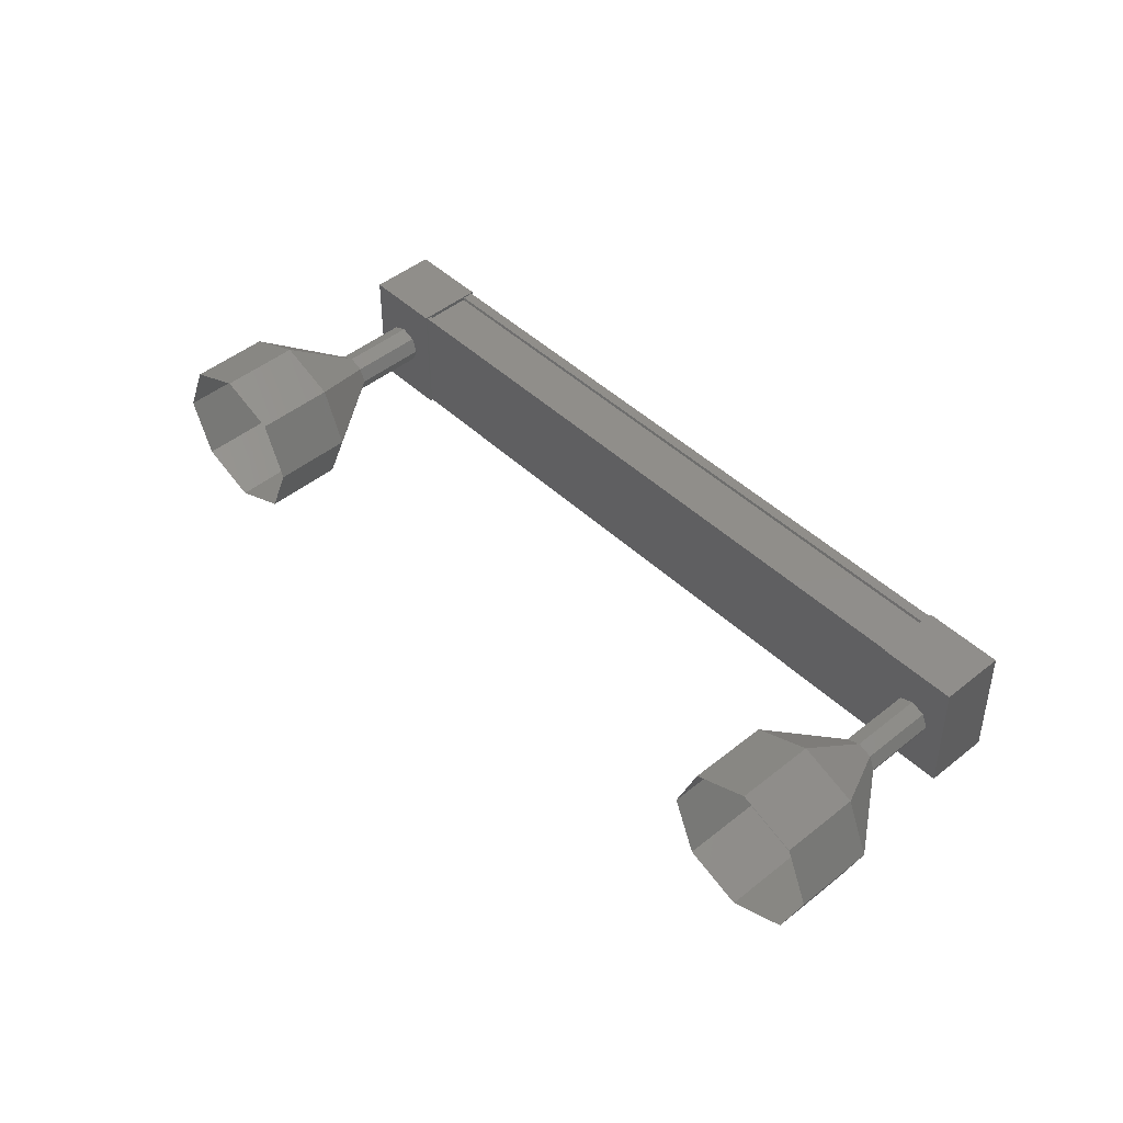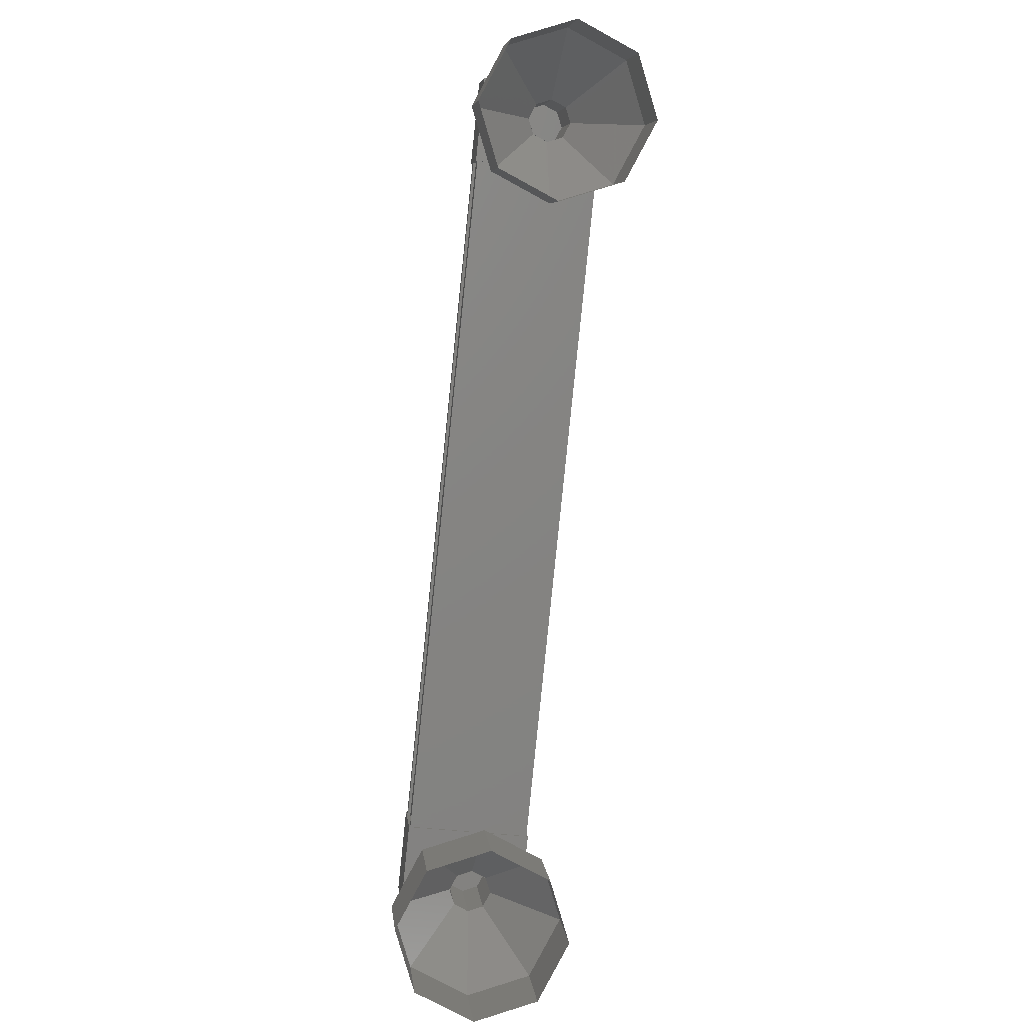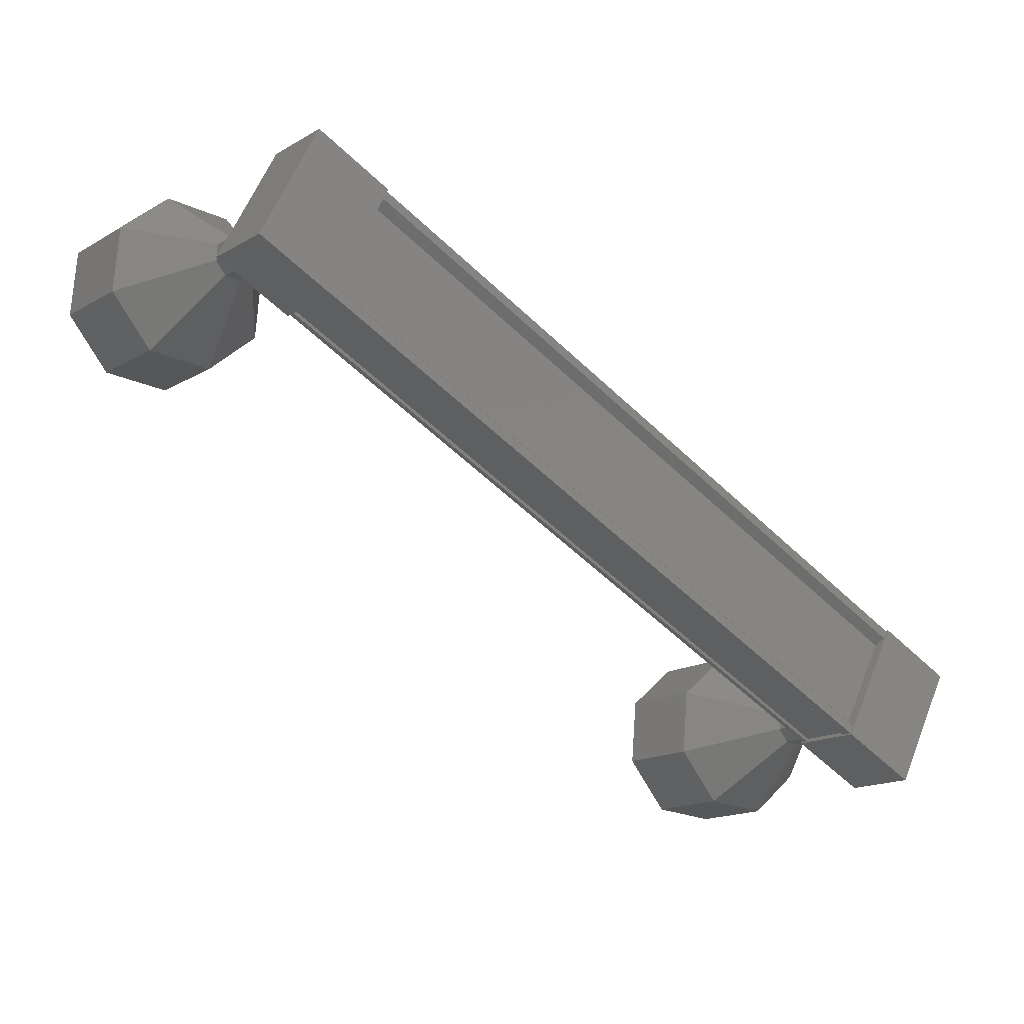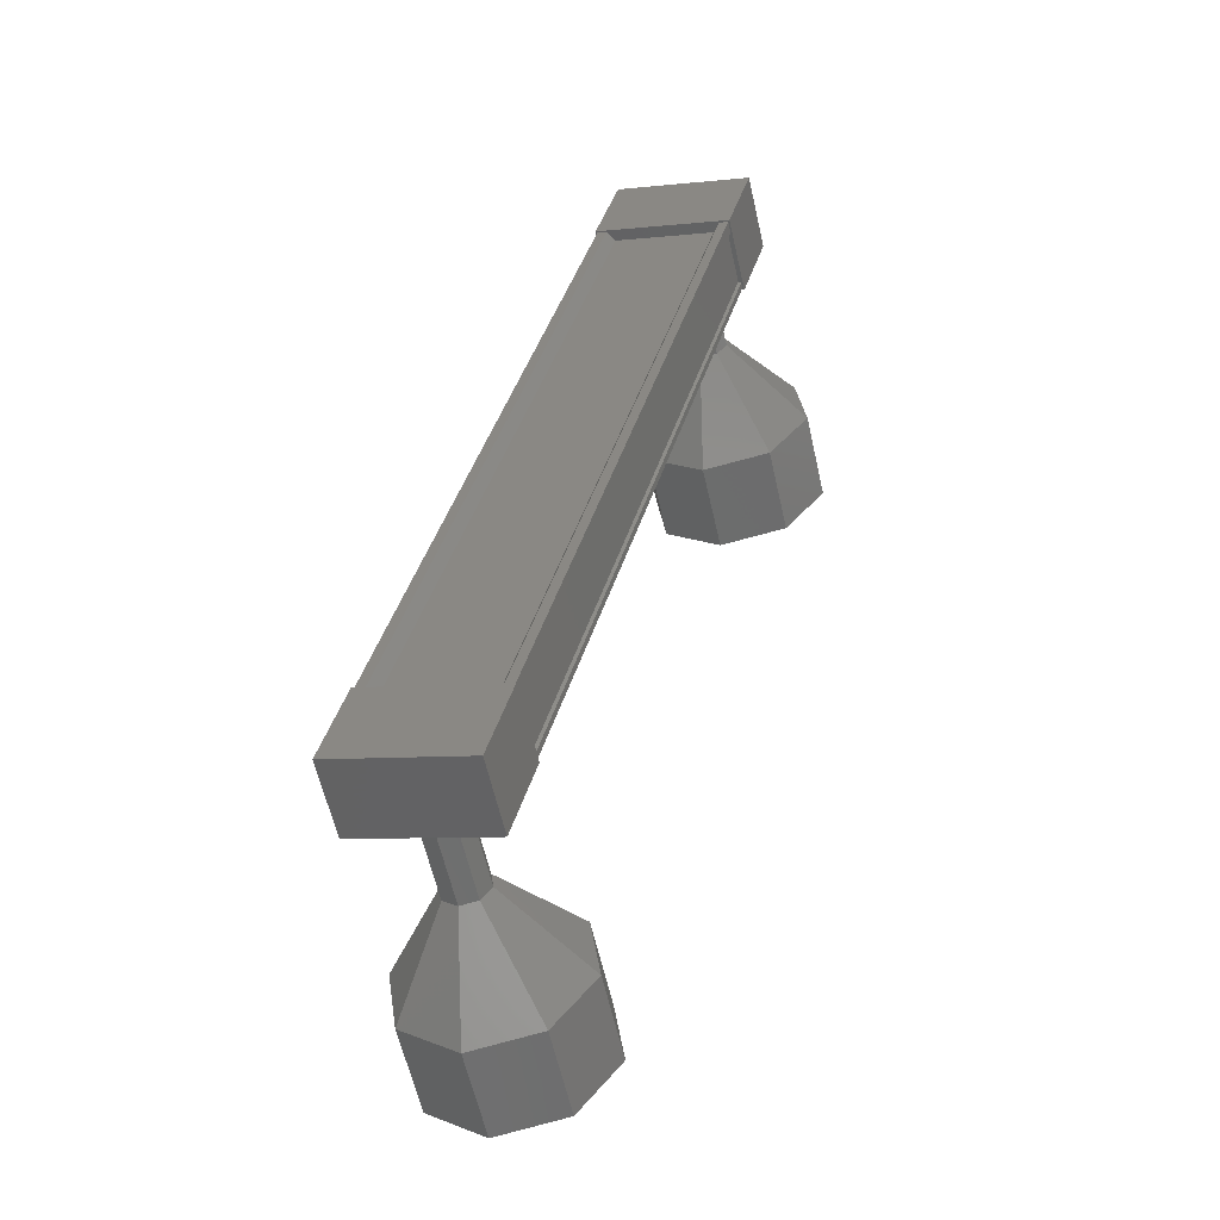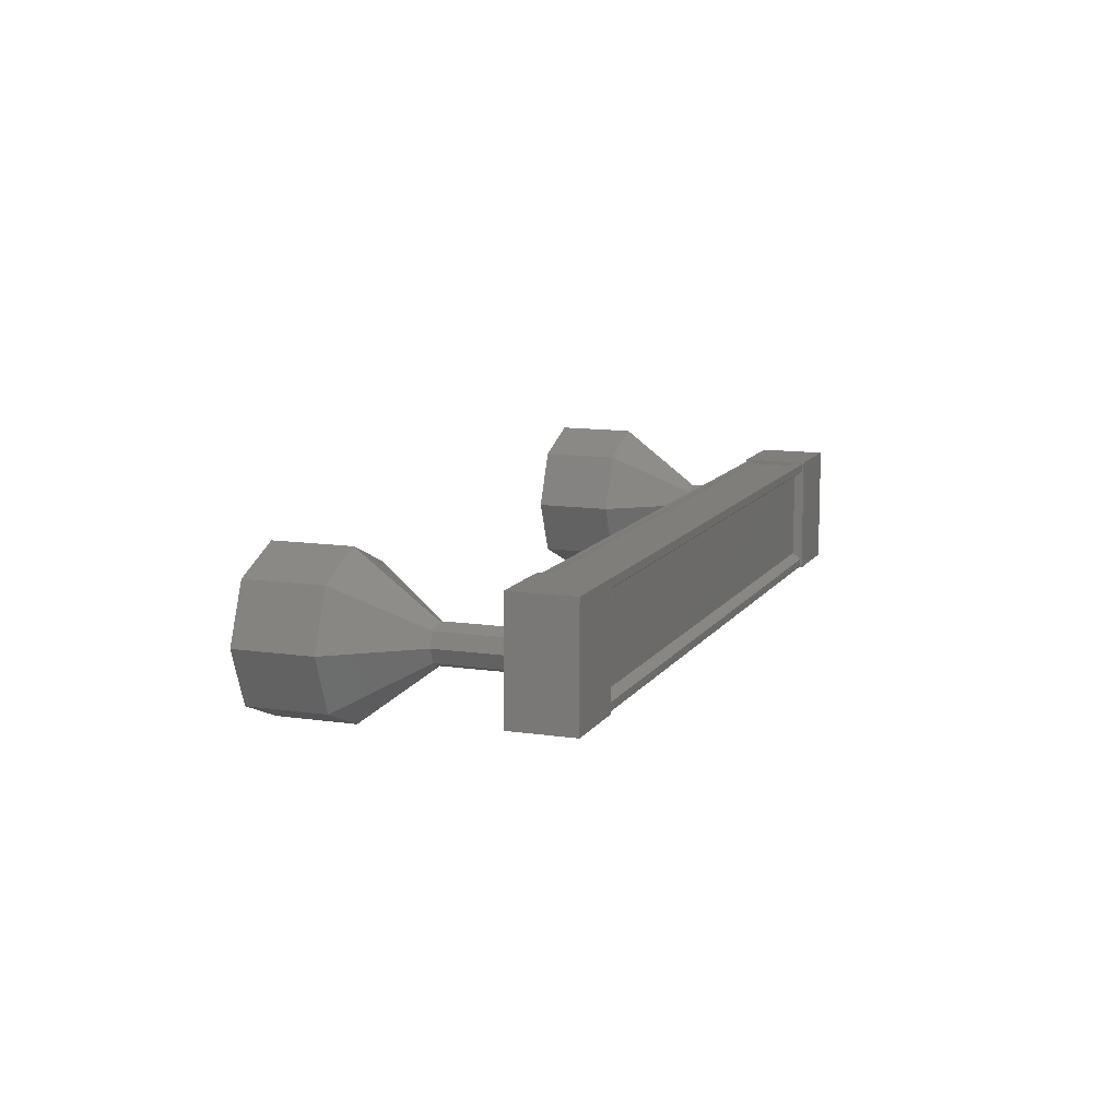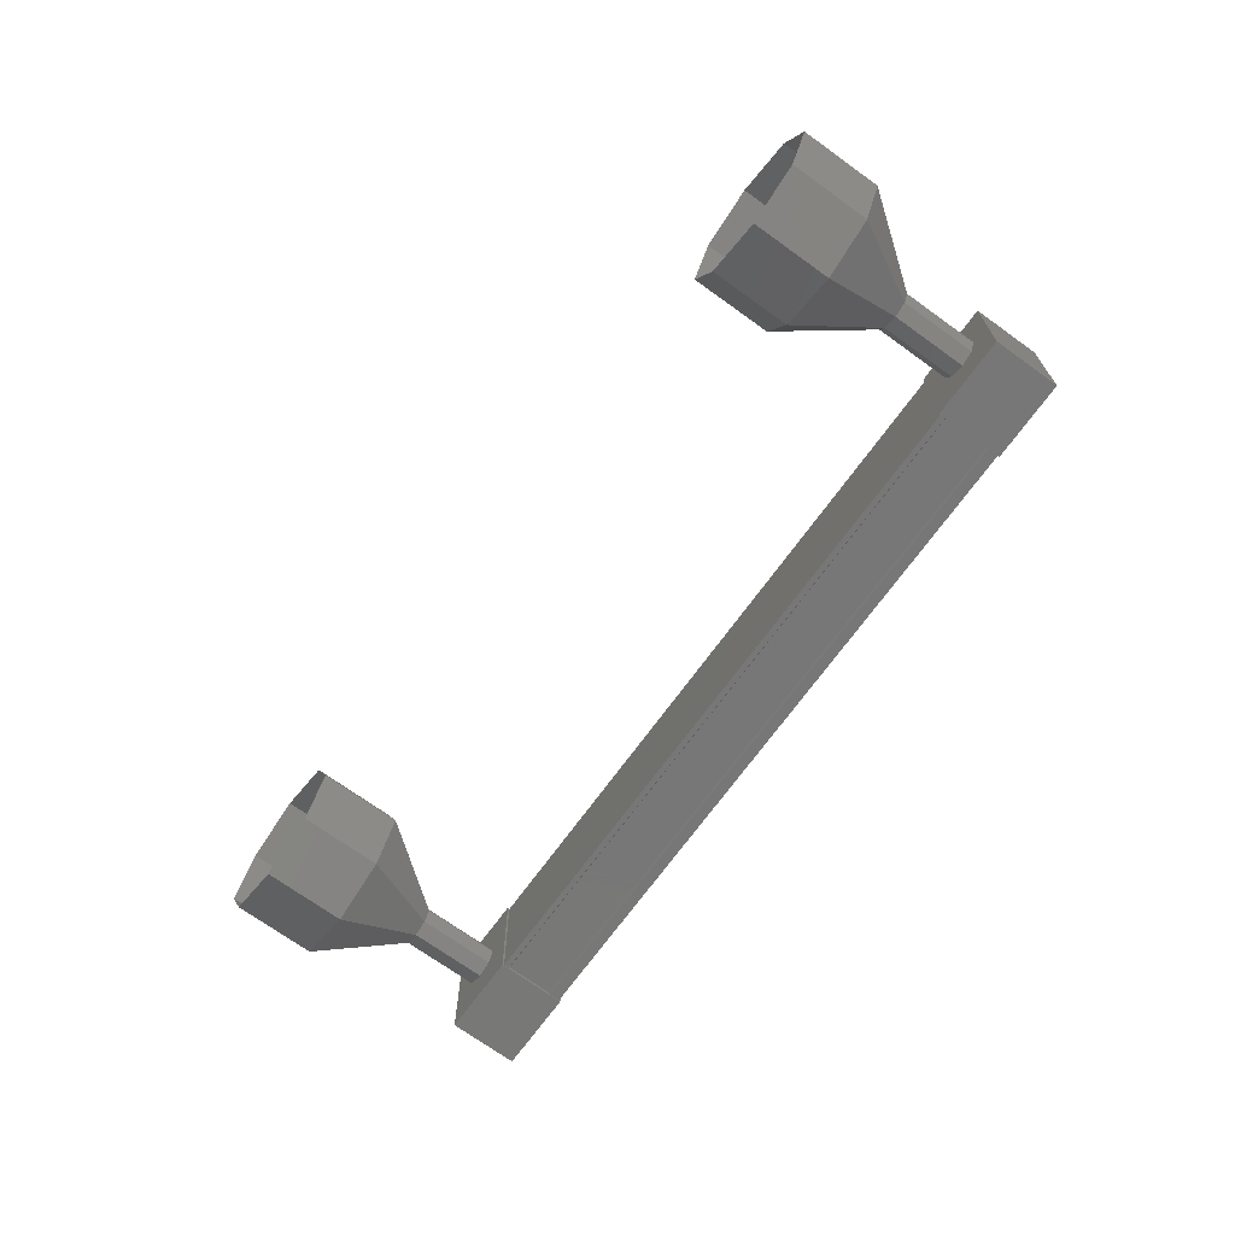
<metadata>
{"format":"stl","ext":"stl","renderer":"f3d","projection":"perspective","resolution":1024,"background":"white","views":[{"elev":45.9,"azim":-173.9,"up":"+Y"},{"elev":-43.3,"azim":82.2,"up":"+Z"},{"elev":57.7,"azim":-158.6,"up":"+Z"},{"elev":-6.6,"azim":-71.0,"up":"+Z"},{"elev":11.5,"azim":-110.7,"up":"+Y"},{"elev":-70.2,"azim":-166.9,"up":"+Y"}]}
</metadata>
<code>
# stl→obj: 123 verts, 152 faces
v -36.29 903.9 60.28
v -36.36 903.9 60.37
v -29.38 903.9 66.44
v -29.38 903.8 66.44
v -29.31 905.1 66.35
v -29.38 905.1 66.44
v -36.36 905.1 60.37
v -29.38 905.2 66.44
v -36.36 905.2 60.37
v -28.9 905.2 65.88
v -35.88 905.2 59.81
v -28.91 905.2 65.89
v -35.89 905.2 59.82
v -36.27 905.2 60.26
v -29.31 903.9 66.35
v -36.29 905.1 60.28
v -36.27 905.2 60.27
v -29.29 905.2 66.33
v -29.28 905.2 66.33
v -28.99 903.7 66.8
v -28.43 905.3 66.17
v -28.99 905.3 66.8
v -29.74 905.3 66.15
v -29.74 903.7 66.15
v -29.19 905.3 65.51
v -29.19 903.7 65.51
v -28.43 903.7 66.17
v -36.02 905.3 60.68
v -36.02 903.7 60.68
v -35.47 905.3 60.05
v -35.47 903.7 60.05
v -36.23 903.7 59.39
v -36.78 903.7 60.03
v -36.78 905.3 60.03
v -36.23 905.3 59.39
v -36.36 903.8 60.37
v -36.27 903.8 60.27
v -29.29 903.8 66.33
v -36.27 903.8 60.26
v -29.28 903.8 66.33
v -35.89 903.8 59.82
v -28.91 903.8 65.89
v -35.88 903.8 59.81
v -28.9 903.8 65.88
v -35.84 903.8 59.76
v -28.86 903.8 65.83
v -35.84 905.2 59.76
v -28.86 905.2 65.83
v -35.34 904.5 57.59
v -34.69 904.5 56.84
v -35.12 903.8 57.79
v -34.46 903.8 57.03
v -34.59 903.5 58.25
v -33.93 903.5 57.49
v -34.05 903.8 58.71
v -33.4 903.8 57.96
v -33.83 904.5 58.91
v -33.18 904.5 58.15
v -34.05 905.2 58.71
v -33.4 905.2 57.96
v -34.59 905.5 58.25
v -33.93 905.5 57.49
v -35.12 905.2 57.79
v -34.46 905.2 57.03
v -28.05 904.7 65.25
v -28.65 904.5 66.05
v -27.99 904.5 65.29
v -28.7 904.3 66
v -28.05 904.3 65.25
v -28.84 904.2 65.89
v -28.18 904.2 65.13
v -28.97 904.3 65.77
v -28.31 904.3 65.01
v -29.02 904.5 65.72
v -28.37 904.5 64.97
v -28.97 904.7 65.77
v -28.31 904.7 65.01
v -28.84 904.8 65.89
v -28.18 904.8 65.13
v -28.7 904.7 66
v -26.34 905.2 64.09
v -26.78 904.5 65.04
v -26.12 904.5 64.28
v -27 903.8 64.85
v -26.34 903.8 64.09
v -27.53 903.5 64.38
v -26.87 903.5 63.63
v -28.06 903.8 63.92
v -27.41 903.8 63.17
v -28.28 904.5 63.73
v -27.63 904.5 62.97
v -28.06 905.2 63.92
v -27.41 905.2 63.17
v -27.53 905.5 64.38
v -26.87 905.5 63.63
v -27 905.2 64.85
v -28 904.5 65.3
v -28.19 904.2 65.14
v -28.32 904.3 65.02
v -28.32 904.7 65.02
v -28.19 904.8 65.14
v -36.08 904.5 59.59
v -35.42 904.5 58.83
v -36.03 904.3 59.64
v -35.37 904.3 58.88
v -35.89 904.2 59.75
v -35.24 904.2 59
v -35.76 904.3 59.87
v -35.1 904.3 59.11
v -35.7 904.5 59.92
v -35.05 904.5 59.16
v -35.76 904.7 59.87
v -35.1 904.7 59.11
v -35.89 904.8 59.75
v -35.24 904.8 59
v -36.03 904.7 59.64
v -35.37 904.7 58.88
v -35.38 904.7 58.89
v -35.43 904.5 58.84
v -35.38 904.3 58.89
v -35.11 904.3 59.12
v -35.05 904.5 59.17
v -35.11 904.7 59.12
f 1 2 3
f 3 2 4
f 5 6 7
f 7 6 8
f 8 9 7
f 10 11 12
f 12 11 13
f 13 14 12
f 3 15 1
f 1 15 5
f 5 16 1
f 7 16 5
f 9 8 17
f 17 8 18
f 18 14 17
f 19 14 18
f 12 14 19
f 20 21 22
f 22 21 23
f 23 24 22
f 25 24 23
f 26 24 25
f 25 21 26
f 26 21 27
f 27 21 20
f 20 24 27
f 22 24 20
f 28 29 30
f 30 29 31
f 31 32 30
f 29 32 31
f 33 32 29
f 29 34 33
f 33 34 32
f 32 34 35
f 35 30 32
f 34 30 35
f 28 30 34
f 34 29 28
f 2 36 4
f 4 36 37
f 37 38 4
f 39 38 37
f 40 38 39
f 39 41 40
f 40 41 42
f 42 41 43
f 43 44 42
f 45 44 43
f 46 44 45
f 45 47 46
f 46 47 48
f 48 47 10
f 25 23 21
f 24 26 27
f 47 11 10
f 49 50 51
f 51 50 52
f 52 53 51
f 54 53 52
f 55 53 54
f 54 56 55
f 55 56 57
f 57 56 58
f 58 59 57
f 60 59 58
f 61 59 60
f 60 62 61
f 61 62 63
f 63 62 64
f 64 49 63
f 50 49 64
f 65 66 67
f 67 66 68
f 68 69 67
f 70 69 68
f 71 69 70
f 70 72 71
f 71 72 73
f 73 72 74
f 74 75 73
f 76 75 74
f 77 75 76
f 76 78 77
f 77 78 79
f 79 78 80
f 80 65 79
f 66 65 80
f 81 82 83
f 83 82 84
f 84 85 83
f 86 85 84
f 87 85 86
f 86 88 87
f 87 88 89
f 89 88 90
f 90 91 89
f 92 91 90
f 93 91 92
f 92 94 93
f 93 94 95
f 95 94 96
f 96 81 95
f 82 81 96
f 96 97 82
f 82 97 69
f 69 84 82
f 98 84 69
f 86 84 98
f 98 99 86
f 86 99 88
f 88 99 75
f 75 90 88
f 100 90 75
f 92 90 100
f 100 101 92
f 92 101 94
f 94 101 65
f 65 96 94
f 97 96 65
f 102 103 104
f 104 103 105
f 105 106 104
f 107 106 105
f 108 106 107
f 107 109 108
f 108 109 110
f 110 109 111
f 111 112 110
f 113 112 111
f 114 112 113
f 113 115 114
f 114 115 116
f 116 115 117
f 117 102 116
f 103 102 117
f 118 63 119
f 119 63 49
f 49 120 119
f 51 120 49
f 107 120 51
f 51 53 107
f 107 53 121
f 121 53 55
f 55 122 121
f 57 122 55
f 123 122 57
f 57 59 123
f 123 59 115
f 115 59 61
f 61 118 115
f 63 118 61

</code>
